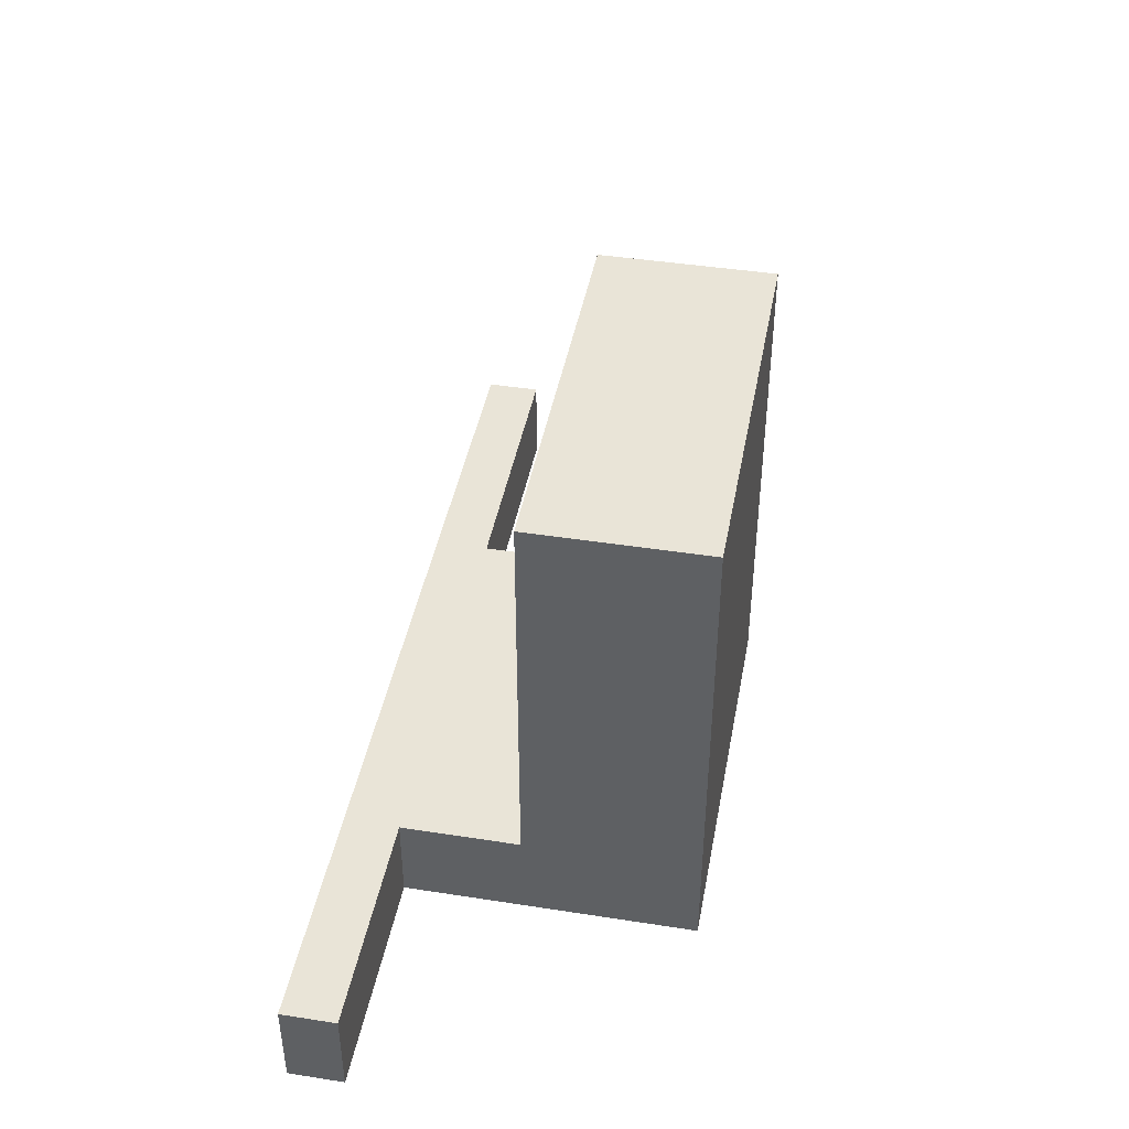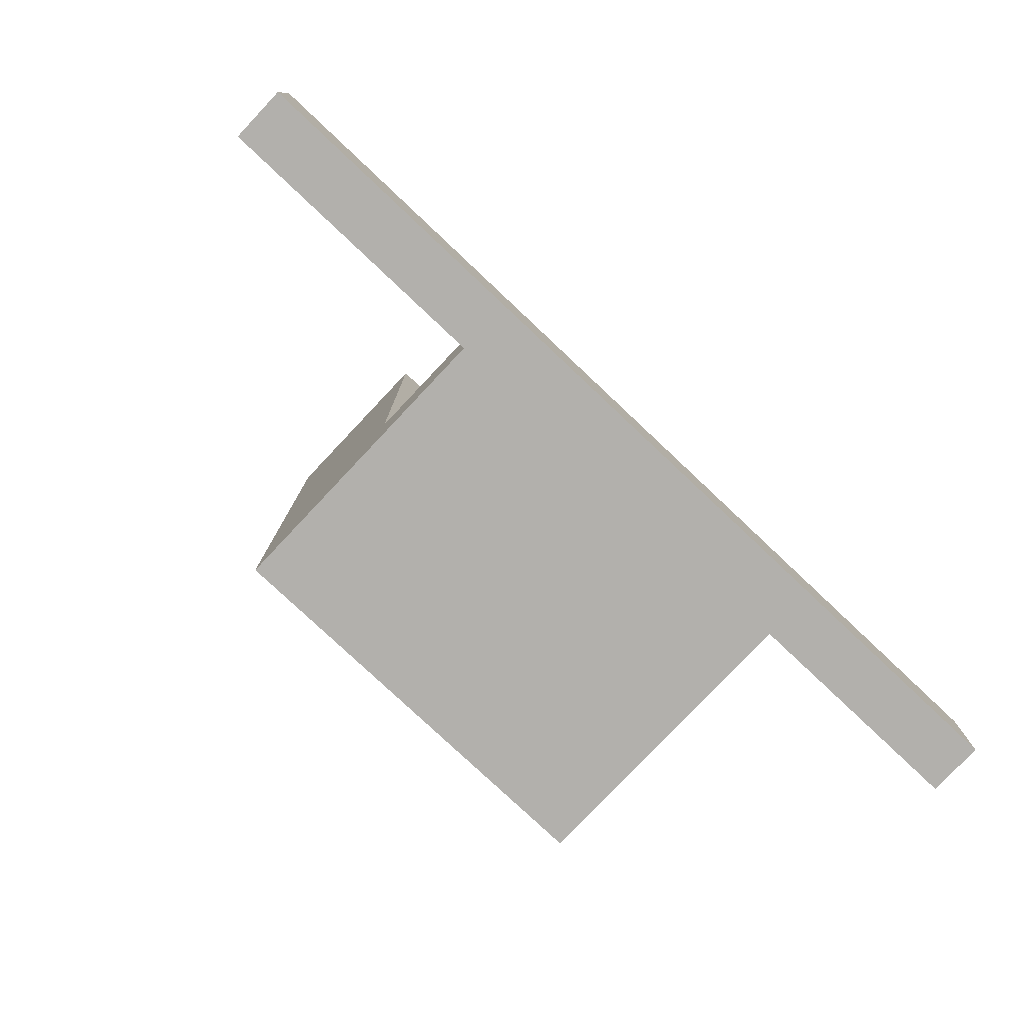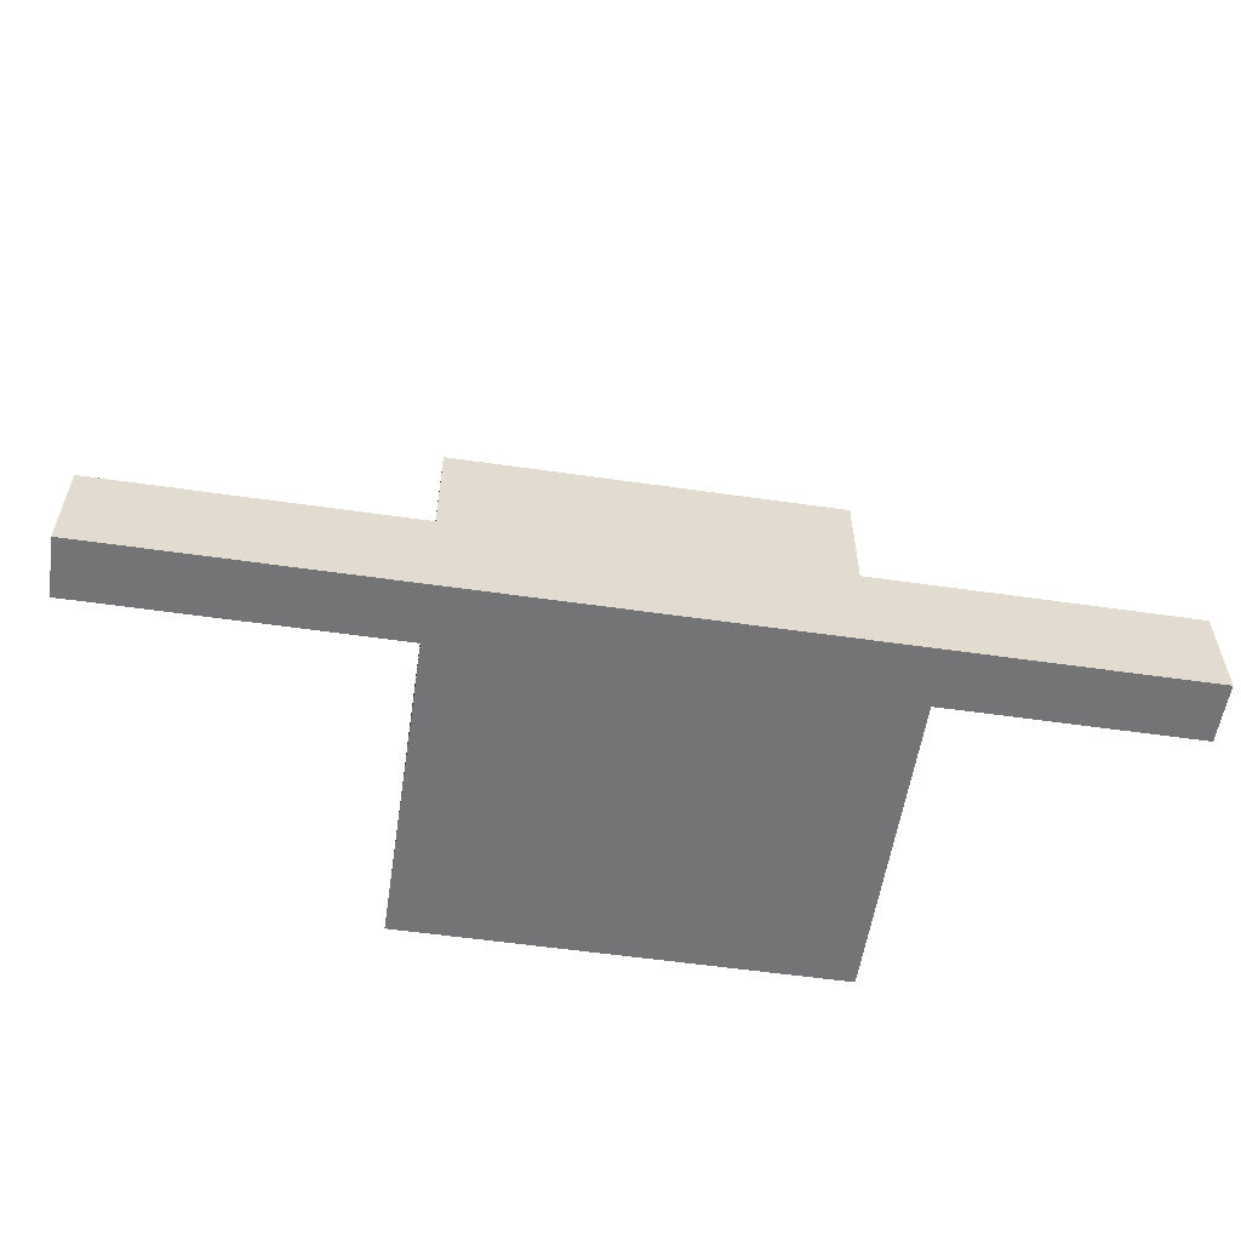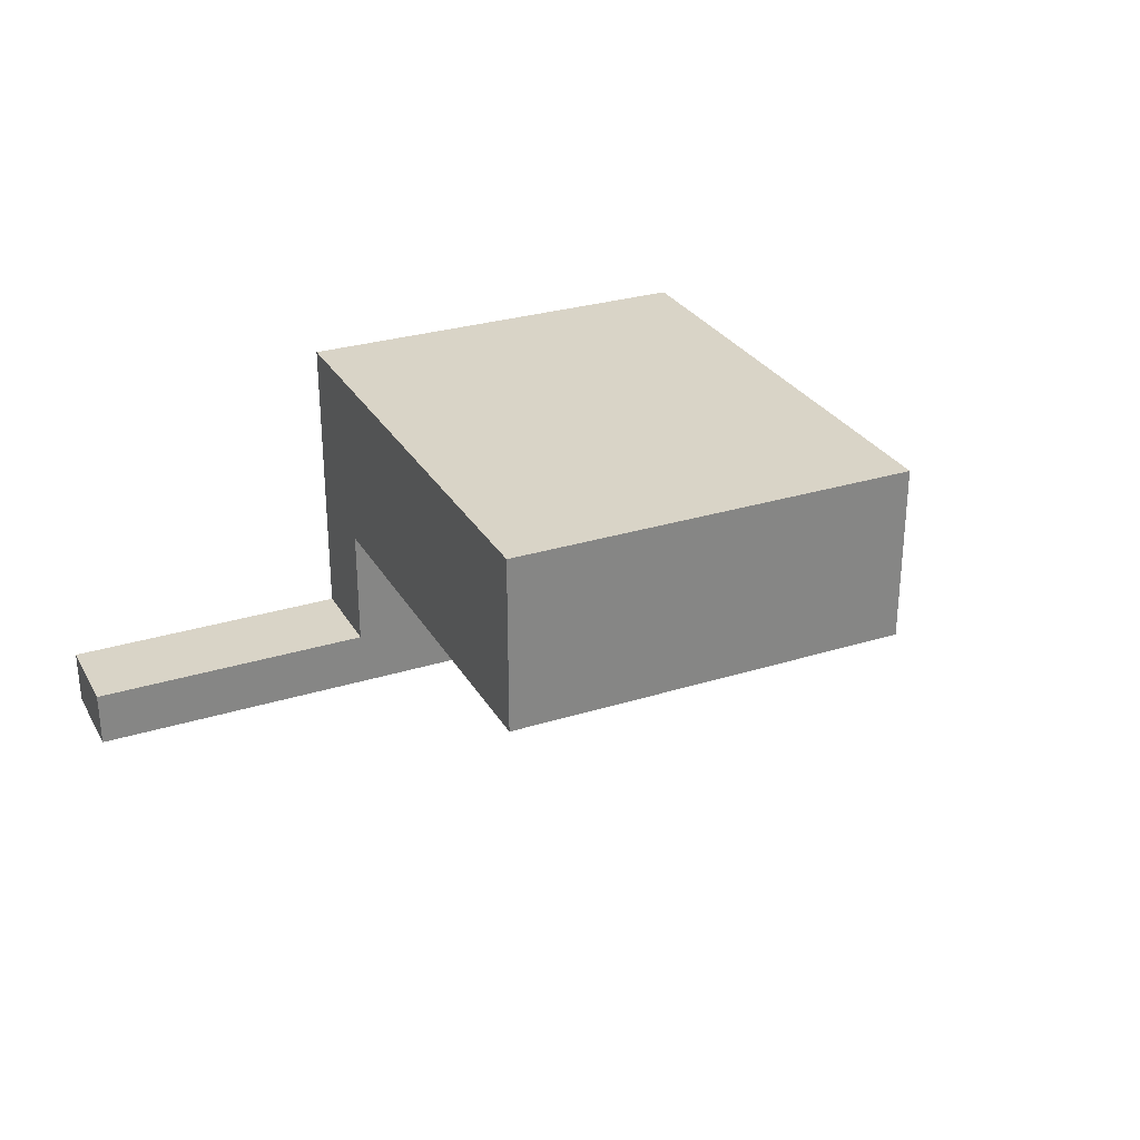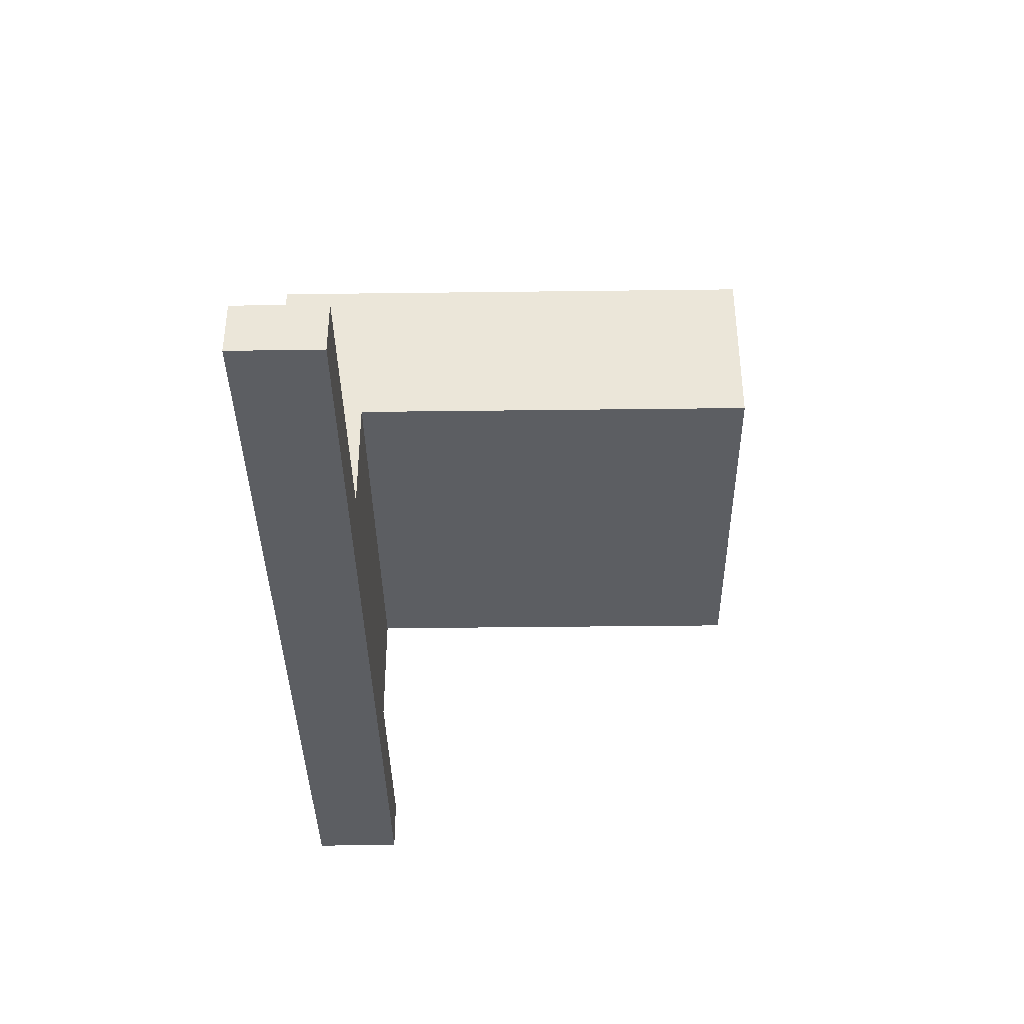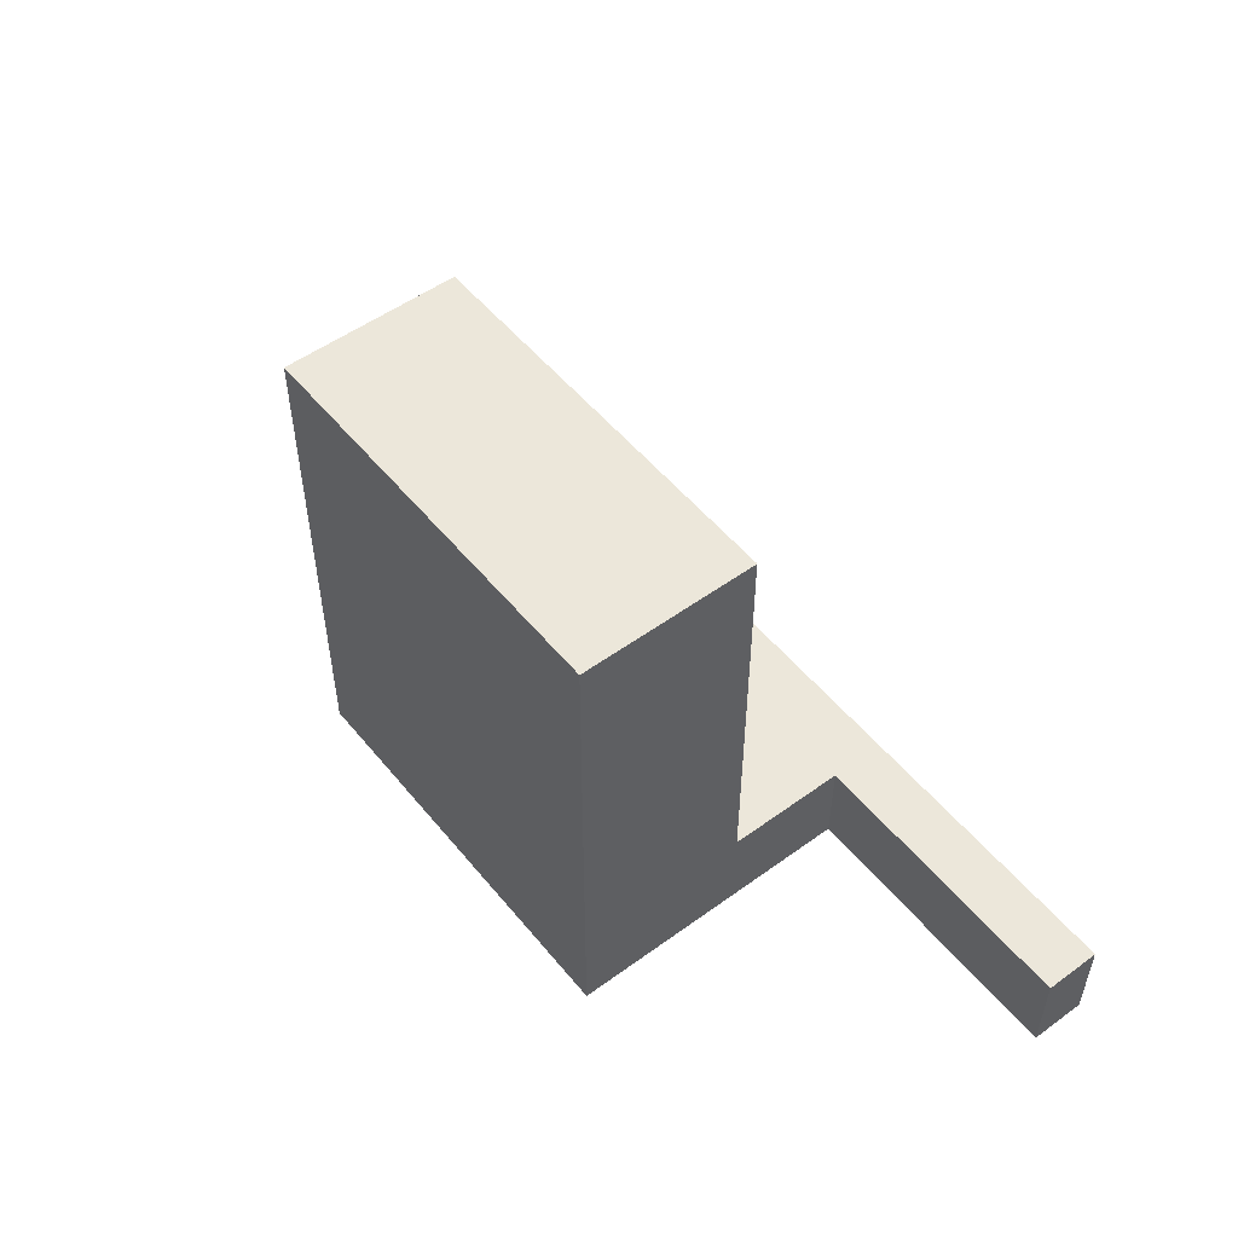
<metadata>
{"format":"obj","ext":"obj","renderer":"f3d","projection":"perspective","resolution":1024,"background":"white","views":[{"elev":43.0,"azim":-79.5,"up":"+Y"},{"elev":-78.7,"azim":136.7,"up":"+Y"},{"elev":-56.3,"azim":171.4,"up":"+Y"},{"elev":28.8,"azim":155.1,"up":"+Z"},{"elev":-37.9,"azim":90.9,"up":"+Z"},{"elev":52.3,"azim":51.9,"up":"+Y"}]}
</metadata>
<code>
v -3.674e-17 0 0.3
v 1.25 0 0.3
v 1.25 0.5 0.3
v 0 0.5 0.3
v 1.25 0.5 0.95
v 3.45 0.5 0.95
v 3.45 0.5 0.3
v 5 0.5 0.3
v 5 0.5 0
v 0 0.5 0
v 0 0.5 0.3
v 1.25 0.5 0.3
v 0 0 0
v -3.674e-17 0 0.3
v 0 0.5 0.3
v 0 0.5 0
v 1.25 0 1.9
v 3.45 0 1.9
v 3.45 2.7 1.9
v 1.25 2.7 1.9
v 5 0 0.3
v 5 0 0
v 5 0.5 0
v 5 0.5 0.3
v 1.25 2.7 0.95
v 1.25 2.7 1.9
v 3.45 2.7 1.9
v 3.45 2.7 0.95
v 3.45 0 0.3
v 5 0 0.3
v 5 0.5 0.3
v 3.45 0.5 0.3
v 5 0 0
v 0 0 0
v 0 0.5 0
v 5 0.5 0
v 3.45 0 1.9
v 3.45 0 0.3
v 3.45 0.5 0.3
v 3.45 0.5 0.95
v 3.45 2.7 0.95
v 3.45 2.7 1.9
v 1.25 0 1.9
v 1.25 0 0.3
v -3.674e-17 0 0.3
v 0 0 0
v 5 0 0
v 5 0 0.3
v 3.45 0 0.3
v 3.45 0 1.9
v 1.25 0.5 0.95
v 1.25 0.5 0.3
v 1.25 0 0.3
v 1.25 0 1.9
v 1.25 2.7 1.9
v 1.25 2.7 0.95
v 3.45 0.5 0.95
v 1.25 0.5 0.95
v 1.25 2.7 0.95
v 3.45 2.7 0.95
f 1 2 4
f 4 2 3
f 6 7 5
f 5 7 12
f 12 7 10
f 12 10 11
f 8 9 7
f 7 9 10
f 13 14 16
f 16 14 15
f 17 18 20
f 20 18 19
f 21 22 24
f 24 22 23
f 25 26 28
f 28 26 27
f 29 30 32
f 32 30 31
f 33 34 36
f 36 34 35
f 42 37 40
f 40 37 38
f 40 38 39
f 40 41 42
f 50 43 49
f 49 43 44
f 49 44 46
f 46 44 45
f 46 47 49
f 49 47 48
f 52 53 51
f 51 53 54
f 51 54 55
f 55 56 51
f 57 58 60
f 60 58 59

</code>
